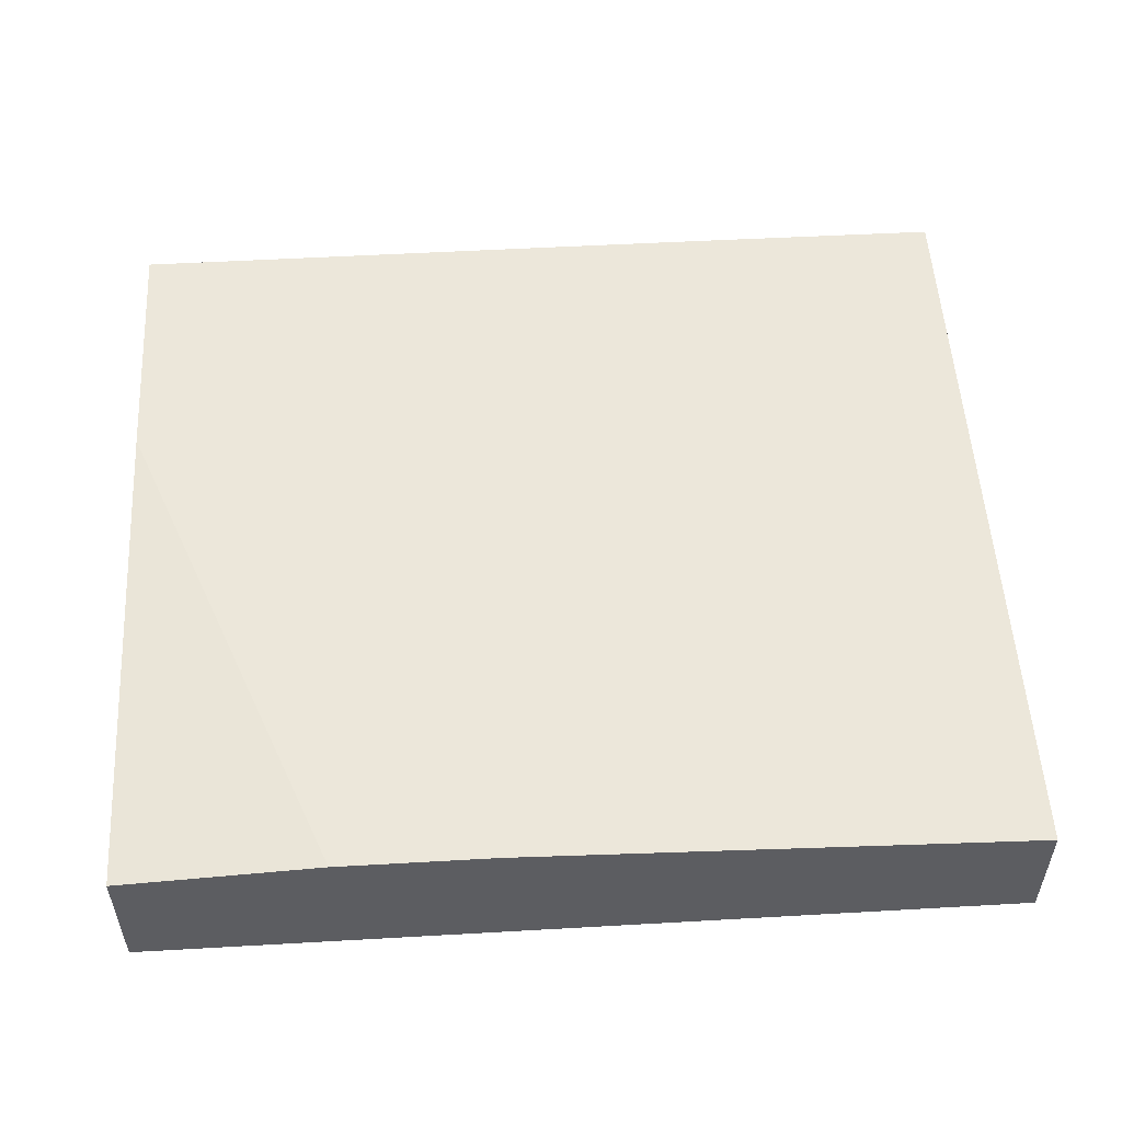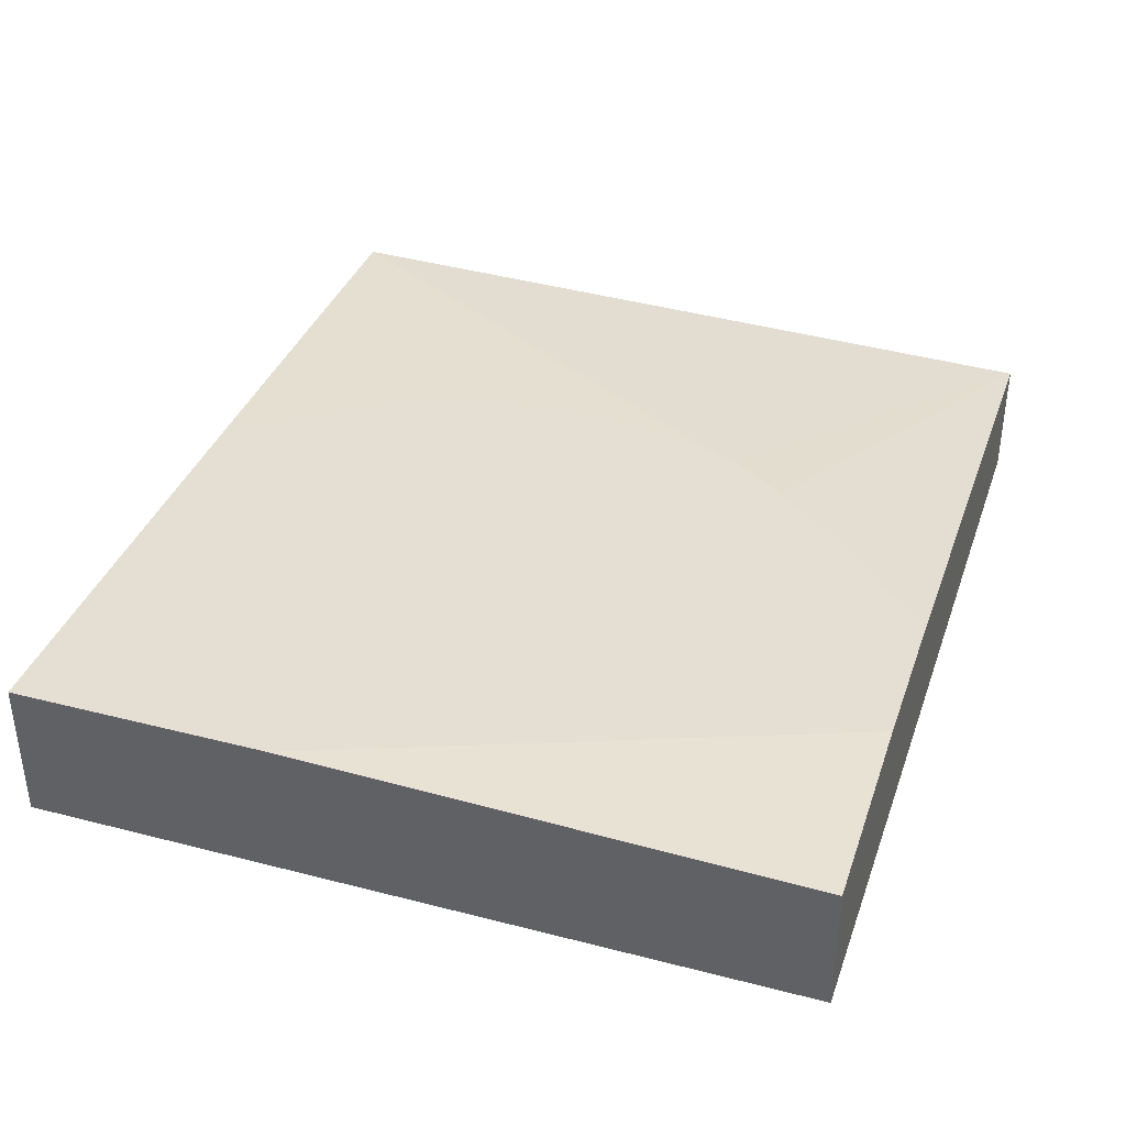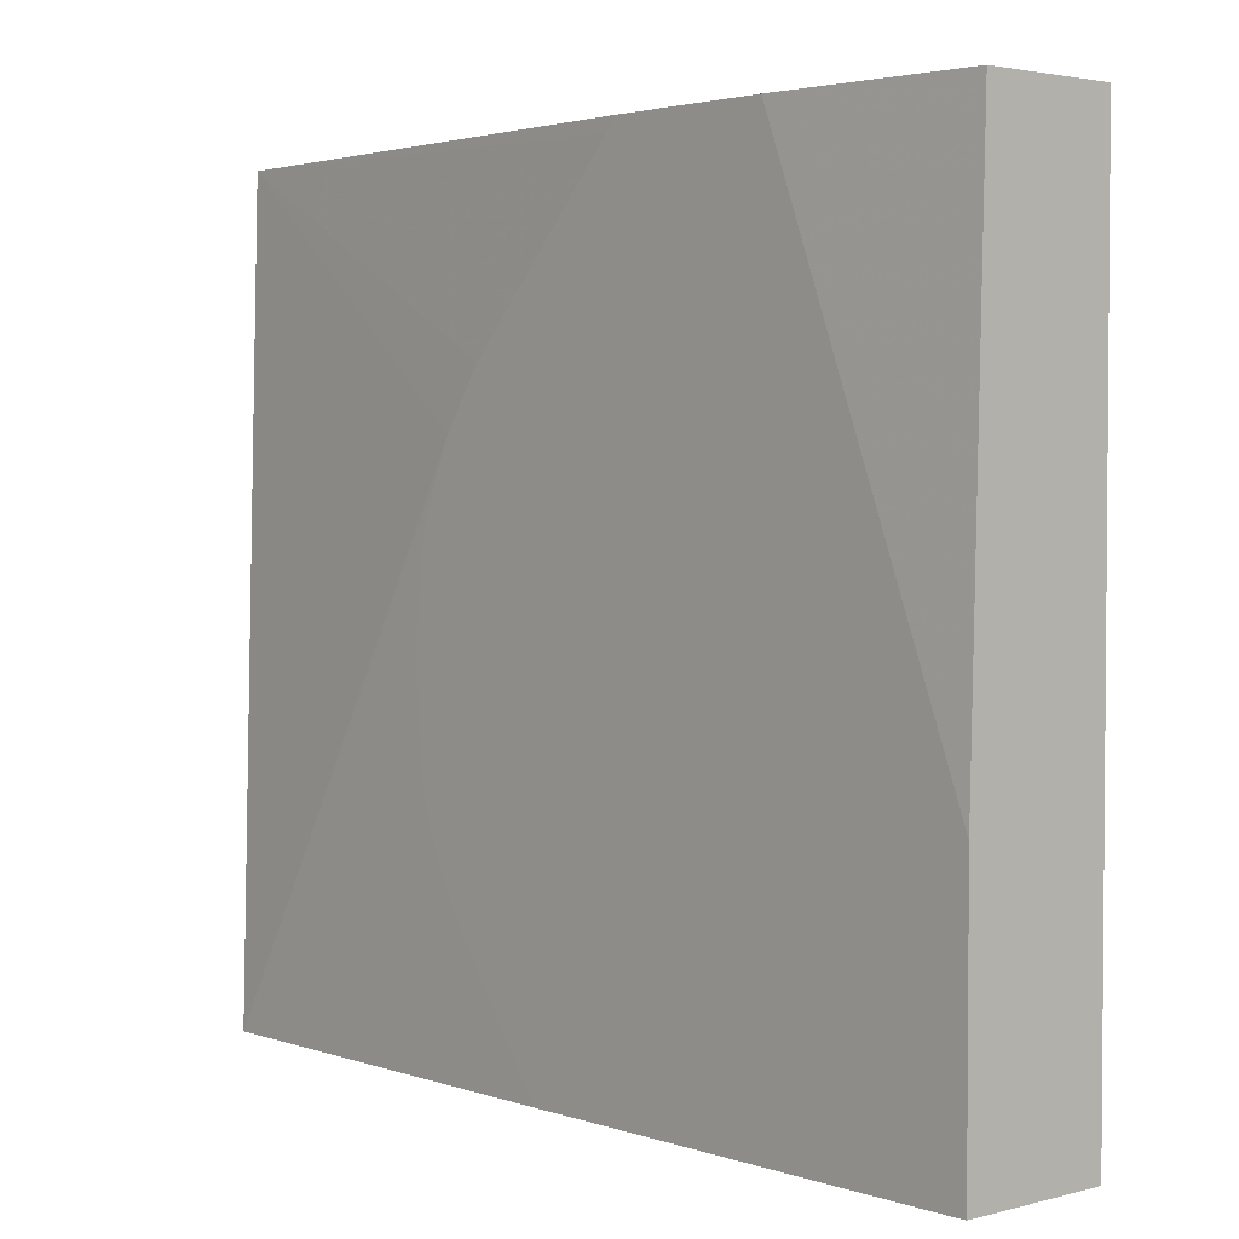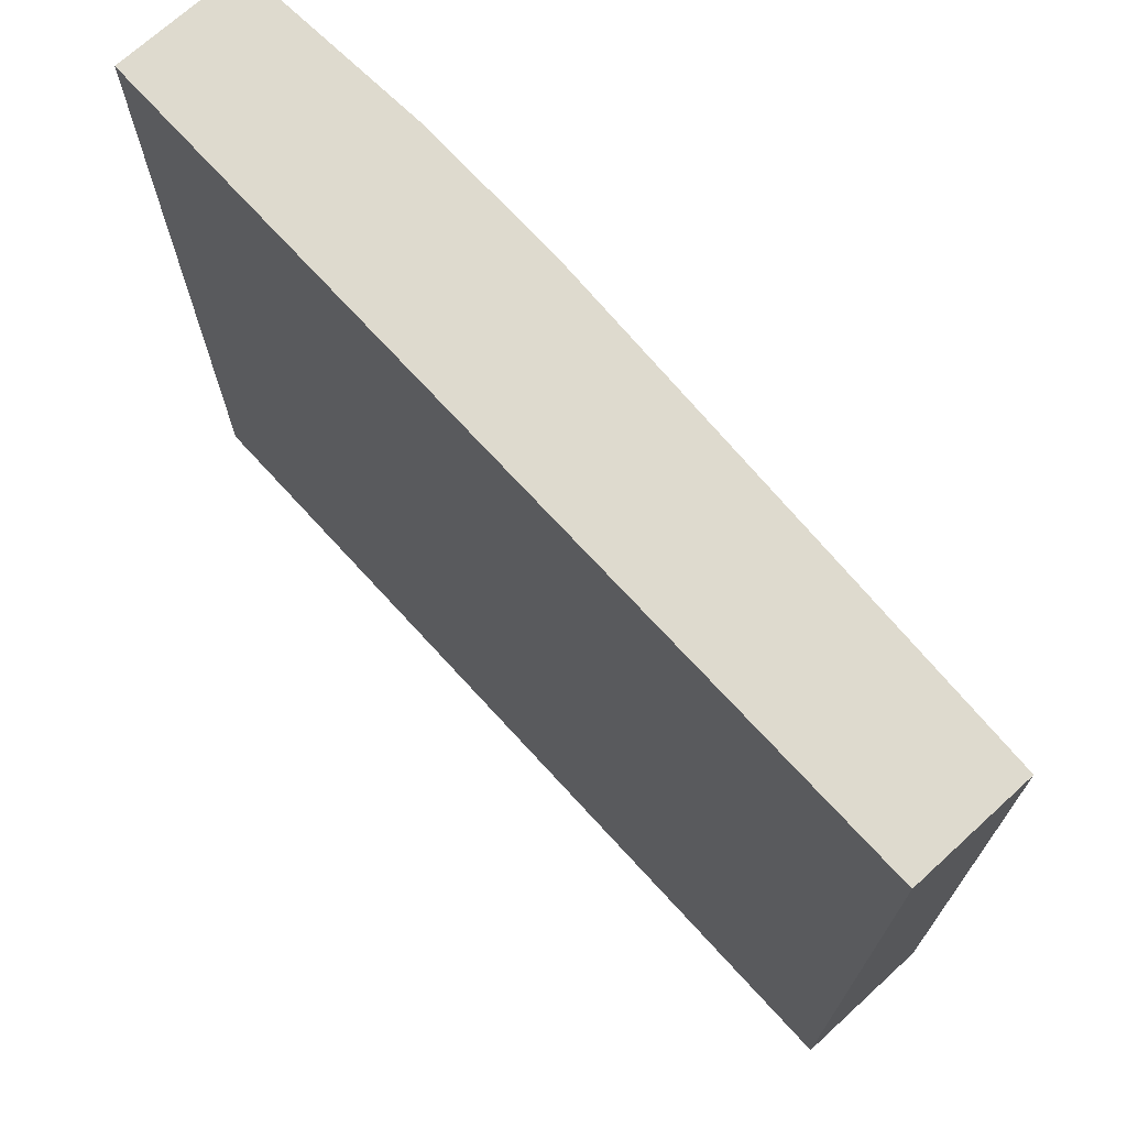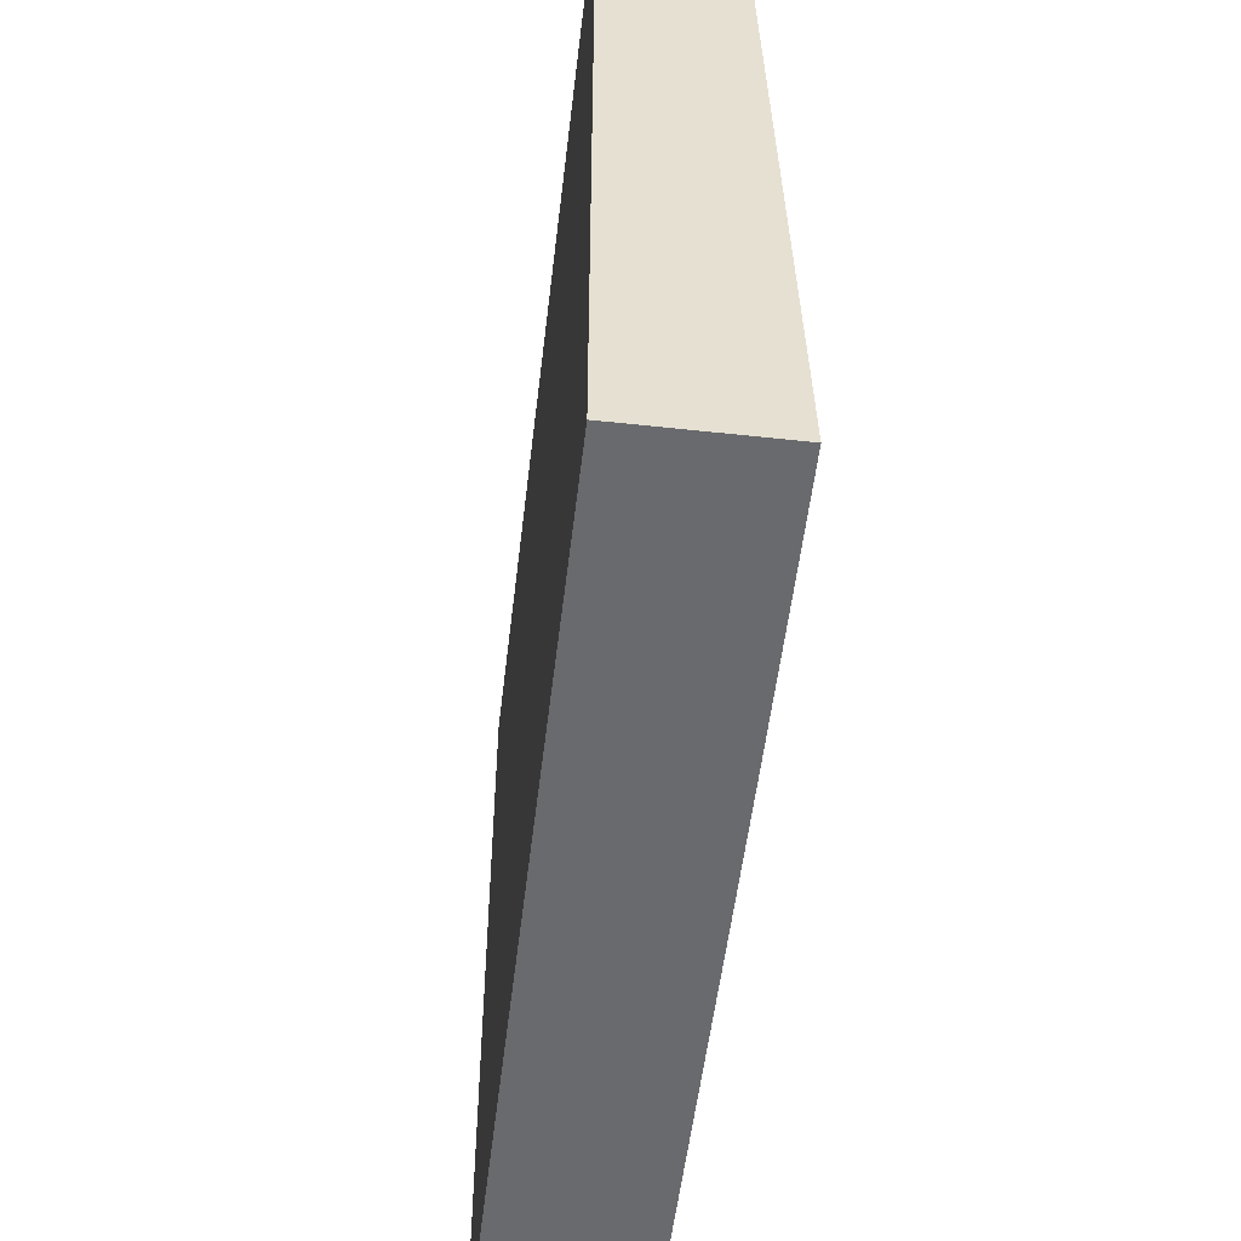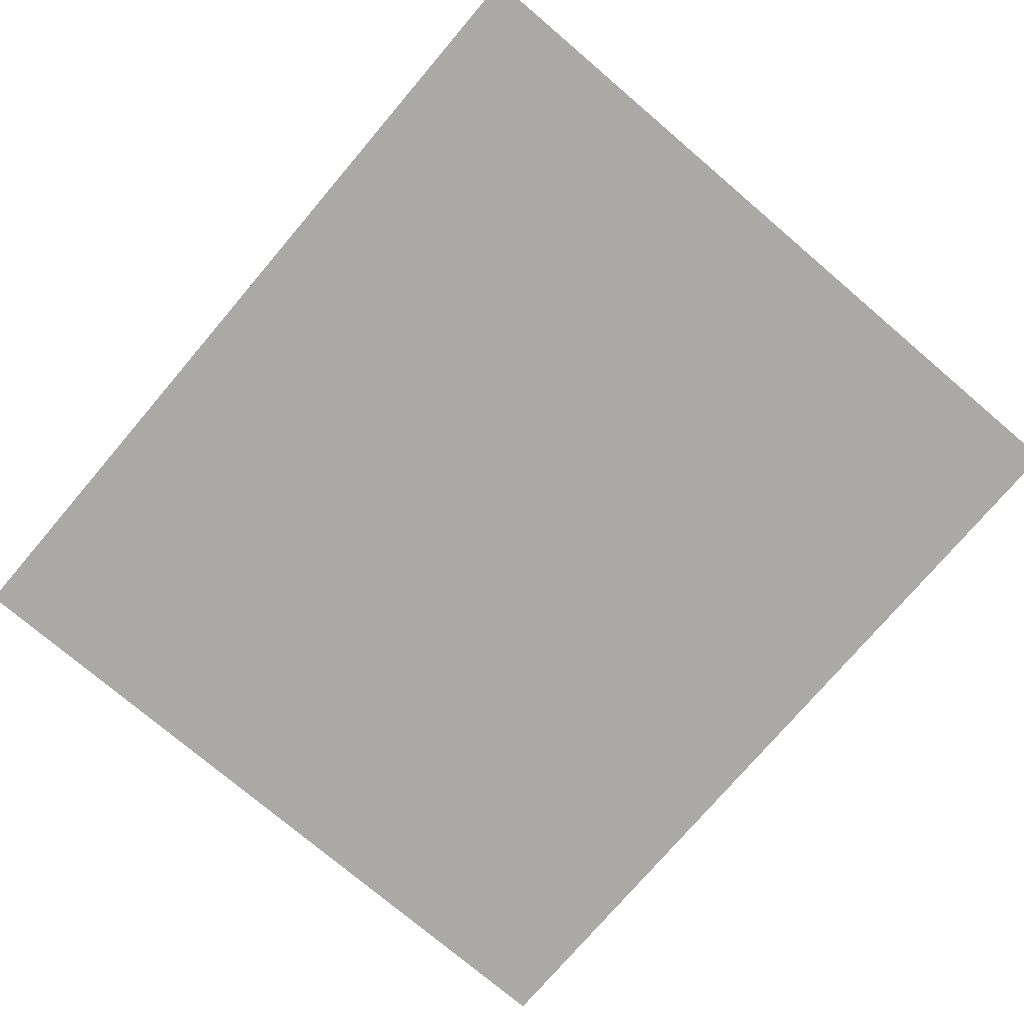
<metadata>
{"format":"obj","ext":"obj","renderer":"f3d","projection":"perspective","resolution":1024,"background":"white","views":[{"elev":52.8,"azim":176.5,"up":"+Z"},{"elev":36.9,"azim":108.4,"up":"+Z"},{"elev":2.9,"azim":48.6,"up":"+Y"},{"elev":71.2,"azim":-132.4,"up":"+Y"},{"elev":-53.1,"azim":-96.7,"up":"+Y"},{"elev":-75.6,"azim":49.6,"up":"+Z"}]}
</metadata>
<code>
v -0.007403 -0.02155 0.07578
v -0.007403 -0.03773 0.07618
v -0.007403 -0.02155 0.07173
v -0.0137 -0.02155 0.07618
v -0.007403 -0.04578 0.07618
v -0.007403 -0.04578 0.07173
v -0.03462 -0.02155 0.07173
v -0.01857 -0.02155 0.07618
v -0.02174 -0.04578 0.07618
v -0.03462 -0.04578 0.07173
v -0.03462 -0.02155 0.07549
v -0.01897 -0.02195 0.07618
v -0.0249 -0.04128 0.07618
v -0.02615 -0.04578 0.07618
v -0.03462 -0.04578 0.07614
v -0.02511 -0.02904 0.07618
v -0.02392 -0.02725 0.07618
v -0.025 -0.04112 0.07618
v -0.02591 -0.03924 0.07618
v -0.03057 -0.04578 0.07616
v -0.02639 -0.03614 0.07618
v -0.02639 -0.03512 0.07618
v -0.02639 -0.03421 0.07618
v -0.02633 -0.03319 0.07618
v -0.02622 -0.03216 0.07618
v -0.02601 -0.03114 0.07618
v -0.0256 -0.03013 0.07618
v -0.02618 -0.0381 0.07618
v -0.02631 -0.03716 0.07618
v -0.02638 -0.03626 0.07618
f 1 2 5
f 1 5 6
f 1 6 3
f 1 3 7
f 1 7 11
f 1 11 8
f 1 8 4
f 1 4 2
f 2 4 8
f 2 8 12
f 2 12 17
f 2 17 16
f 2 16 27
f 2 27 26
f 2 26 25
f 2 25 24
f 2 24 23
f 2 23 22
f 2 22 21
f 2 21 30
f 2 30 29
f 2 29 28
f 2 28 19
f 2 19 18
f 2 18 13
f 2 13 9
f 2 9 5
f 3 6 10
f 3 10 7
f 5 9 14
f 5 14 20
f 5 20 15
f 5 15 10
f 5 10 6
f 7 10 15
f 7 15 11
f 8 11 12
f 9 13 14
f 11 15 16
f 11 16 17
f 11 17 12
f 13 18 14
f 14 18 19
f 14 19 20
f 15 20 21
f 15 21 22
f 15 22 23
f 15 23 24
f 15 24 25
f 15 25 26
f 15 26 27
f 15 27 16
f 19 28 20
f 20 28 29
f 20 29 30
f 20 30 21

</code>
